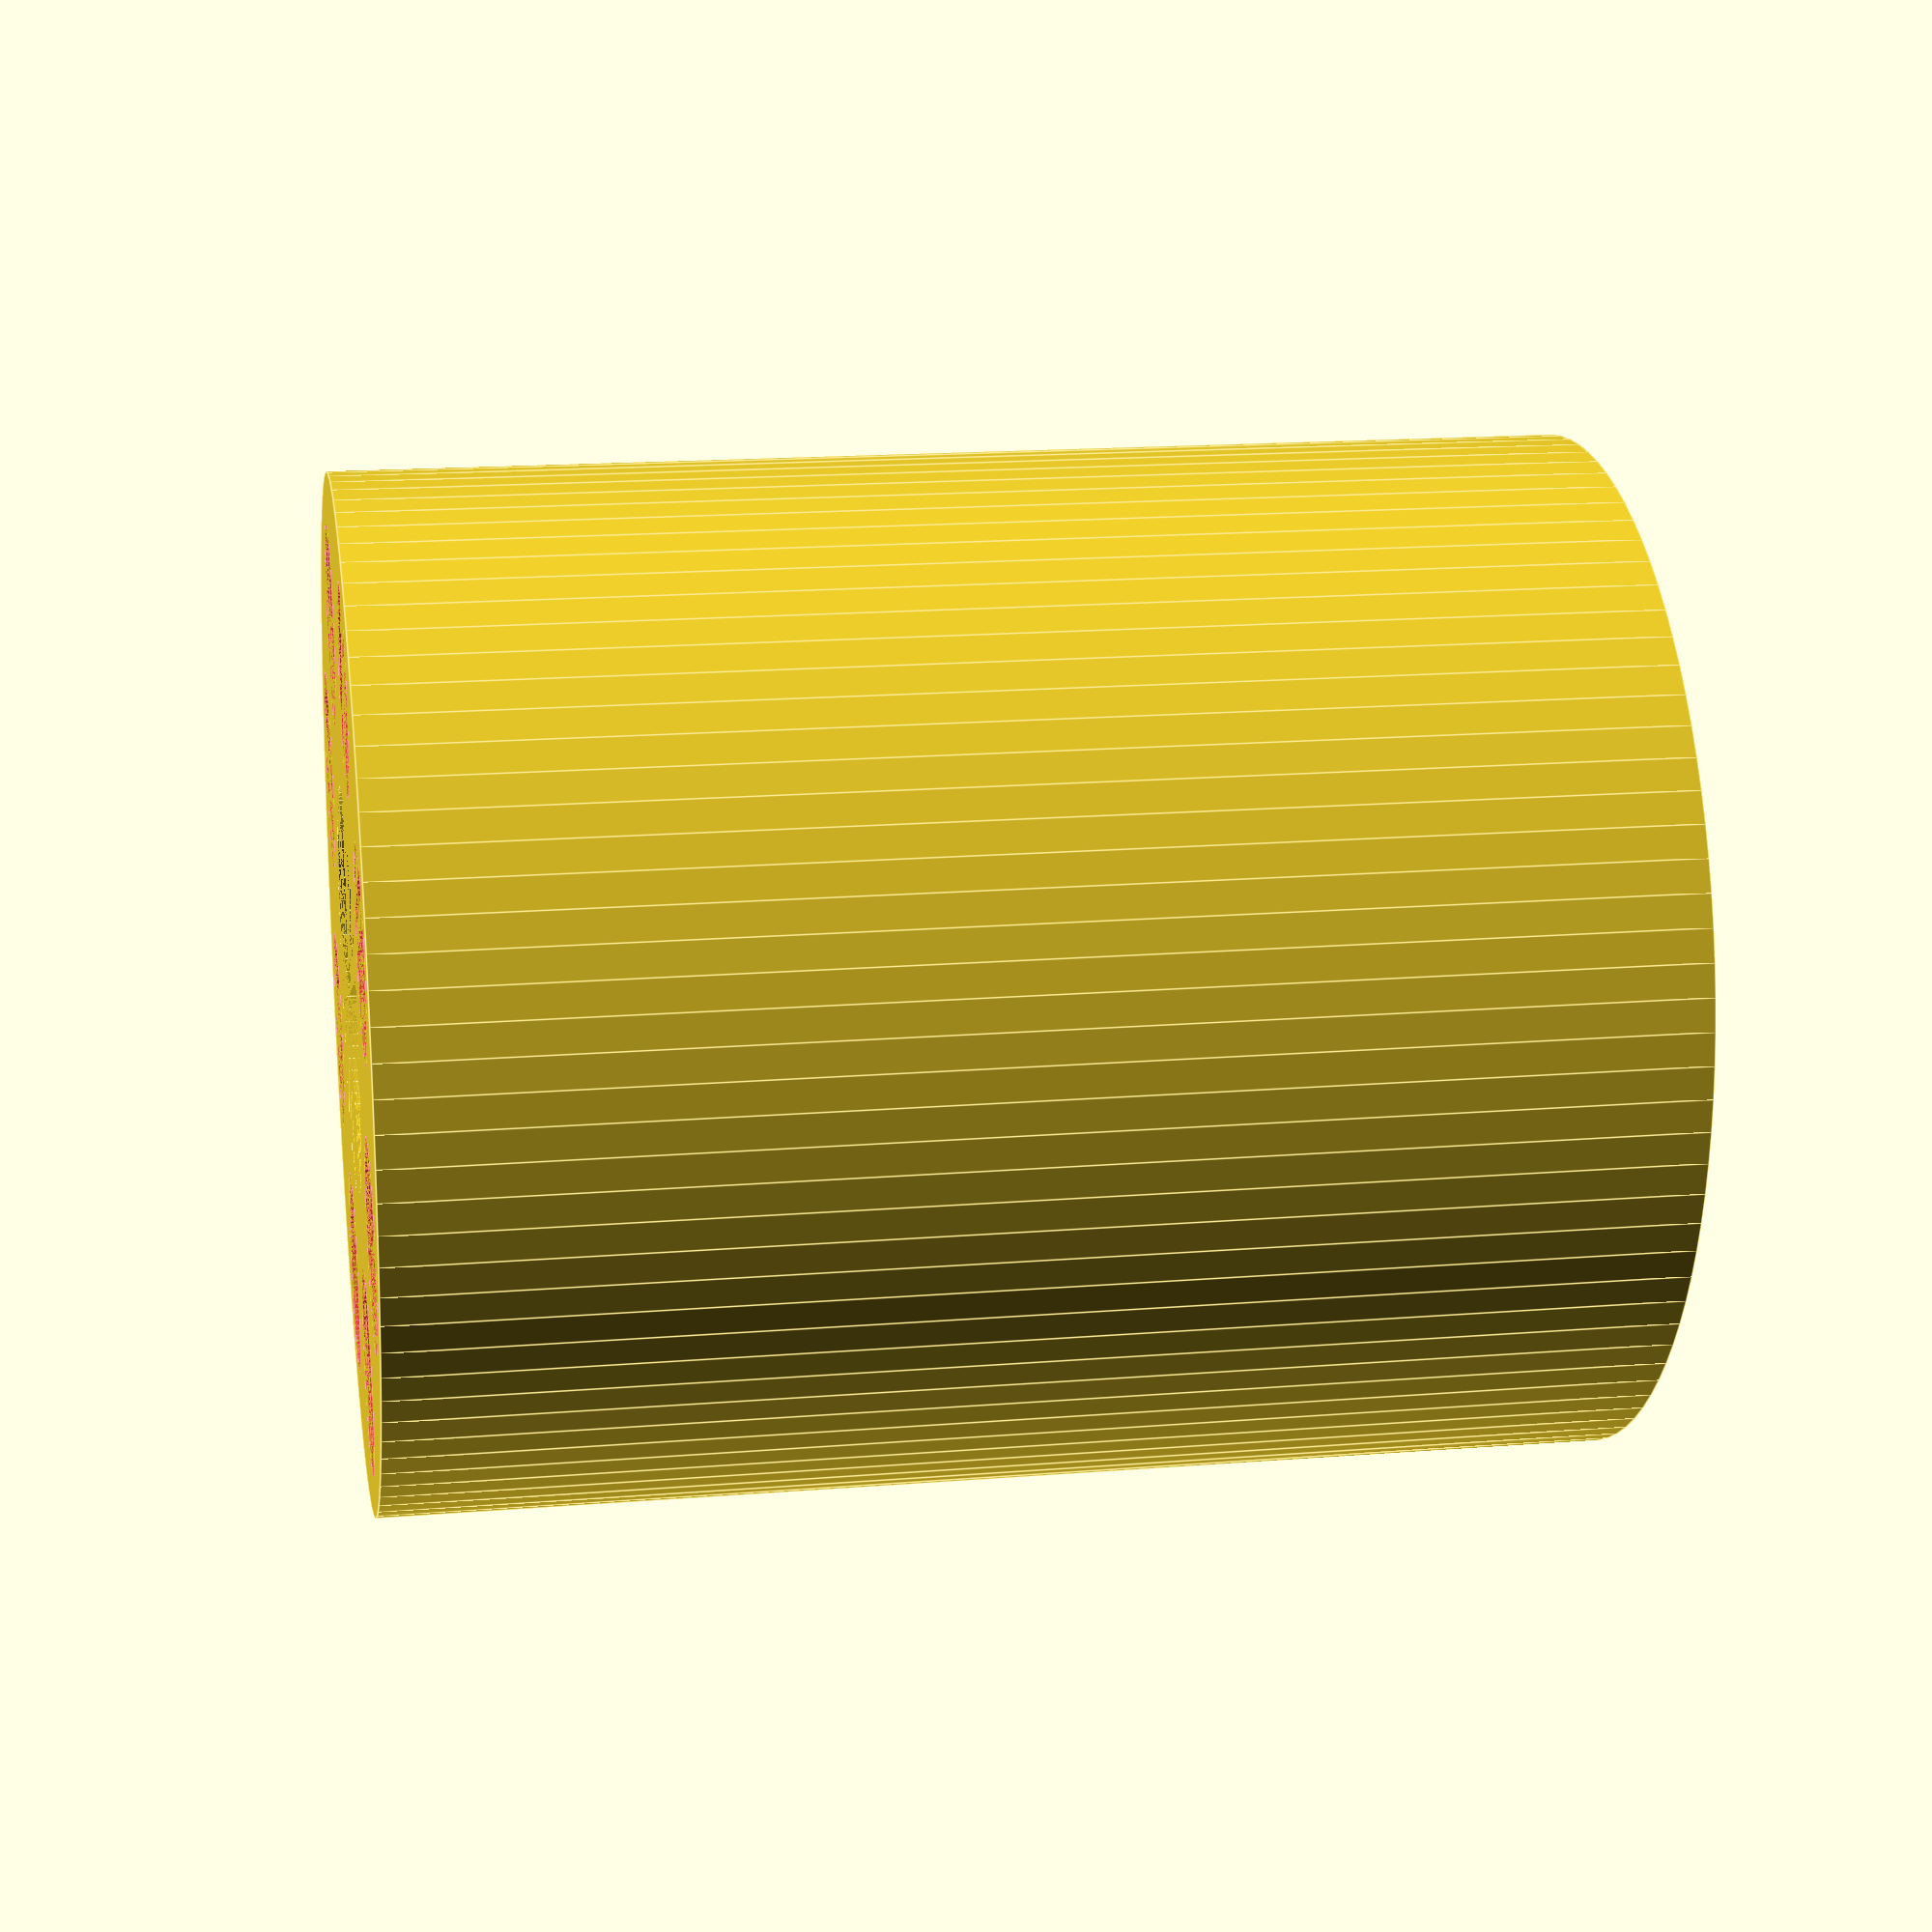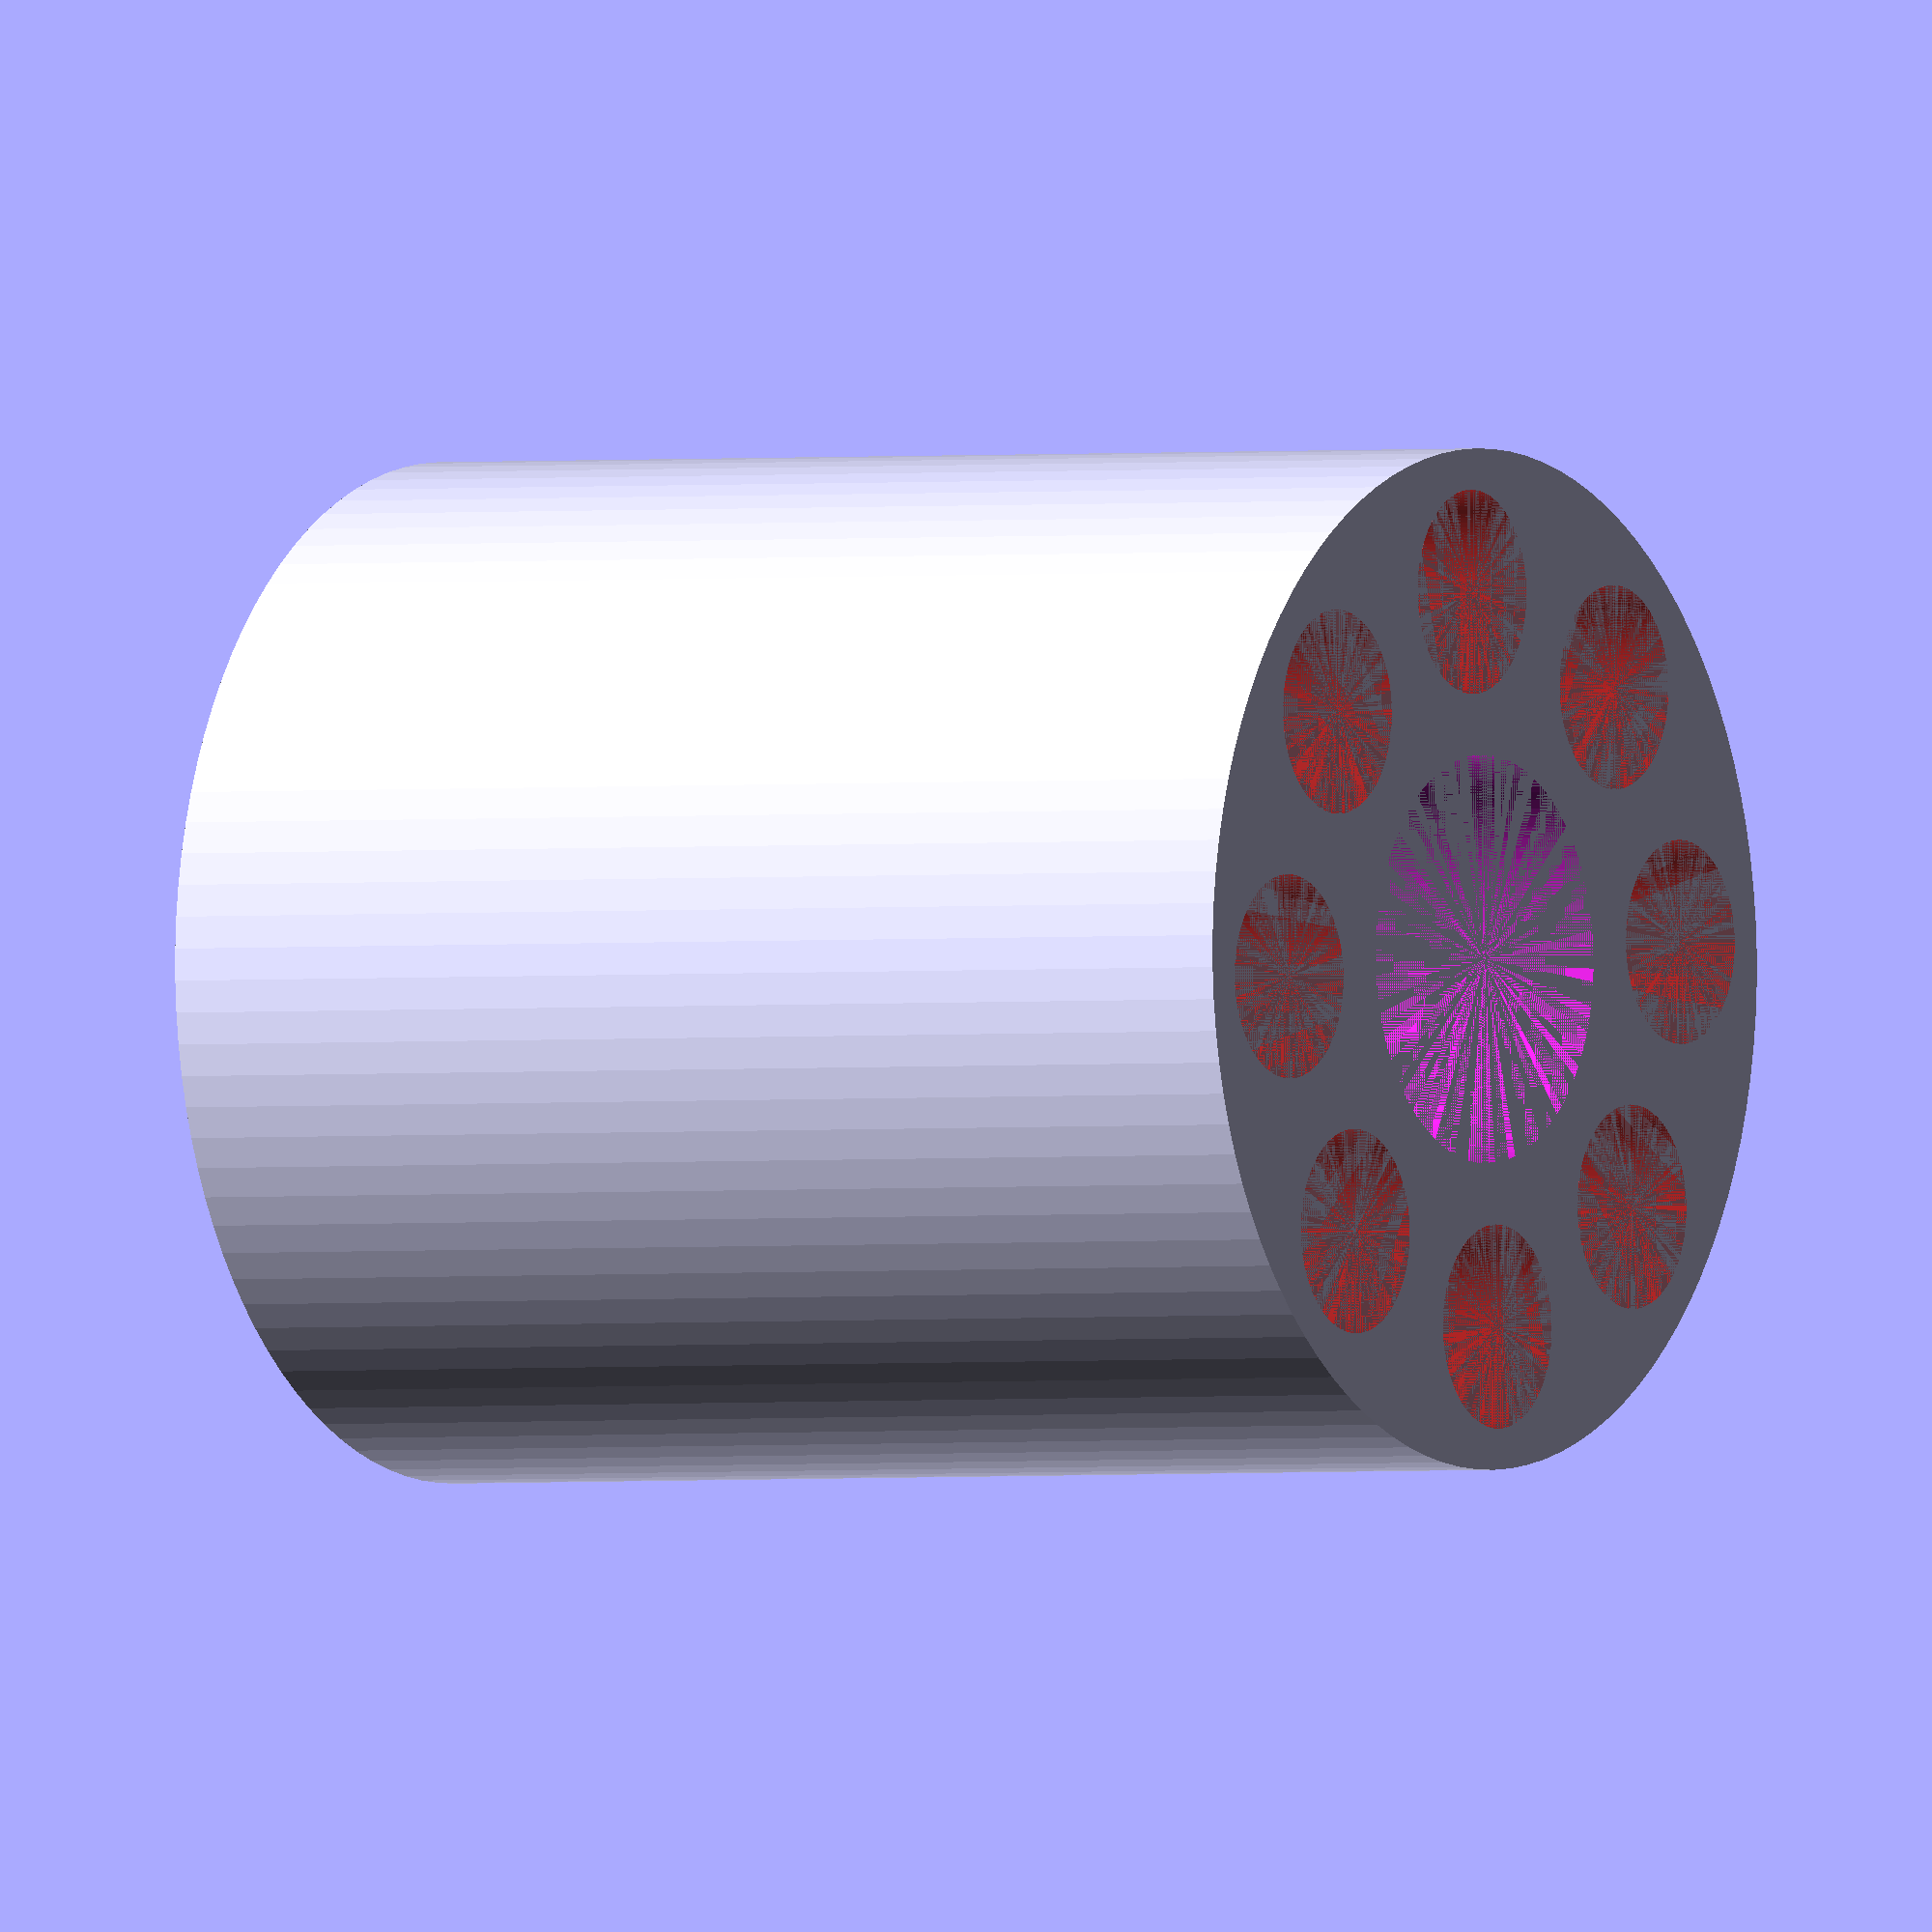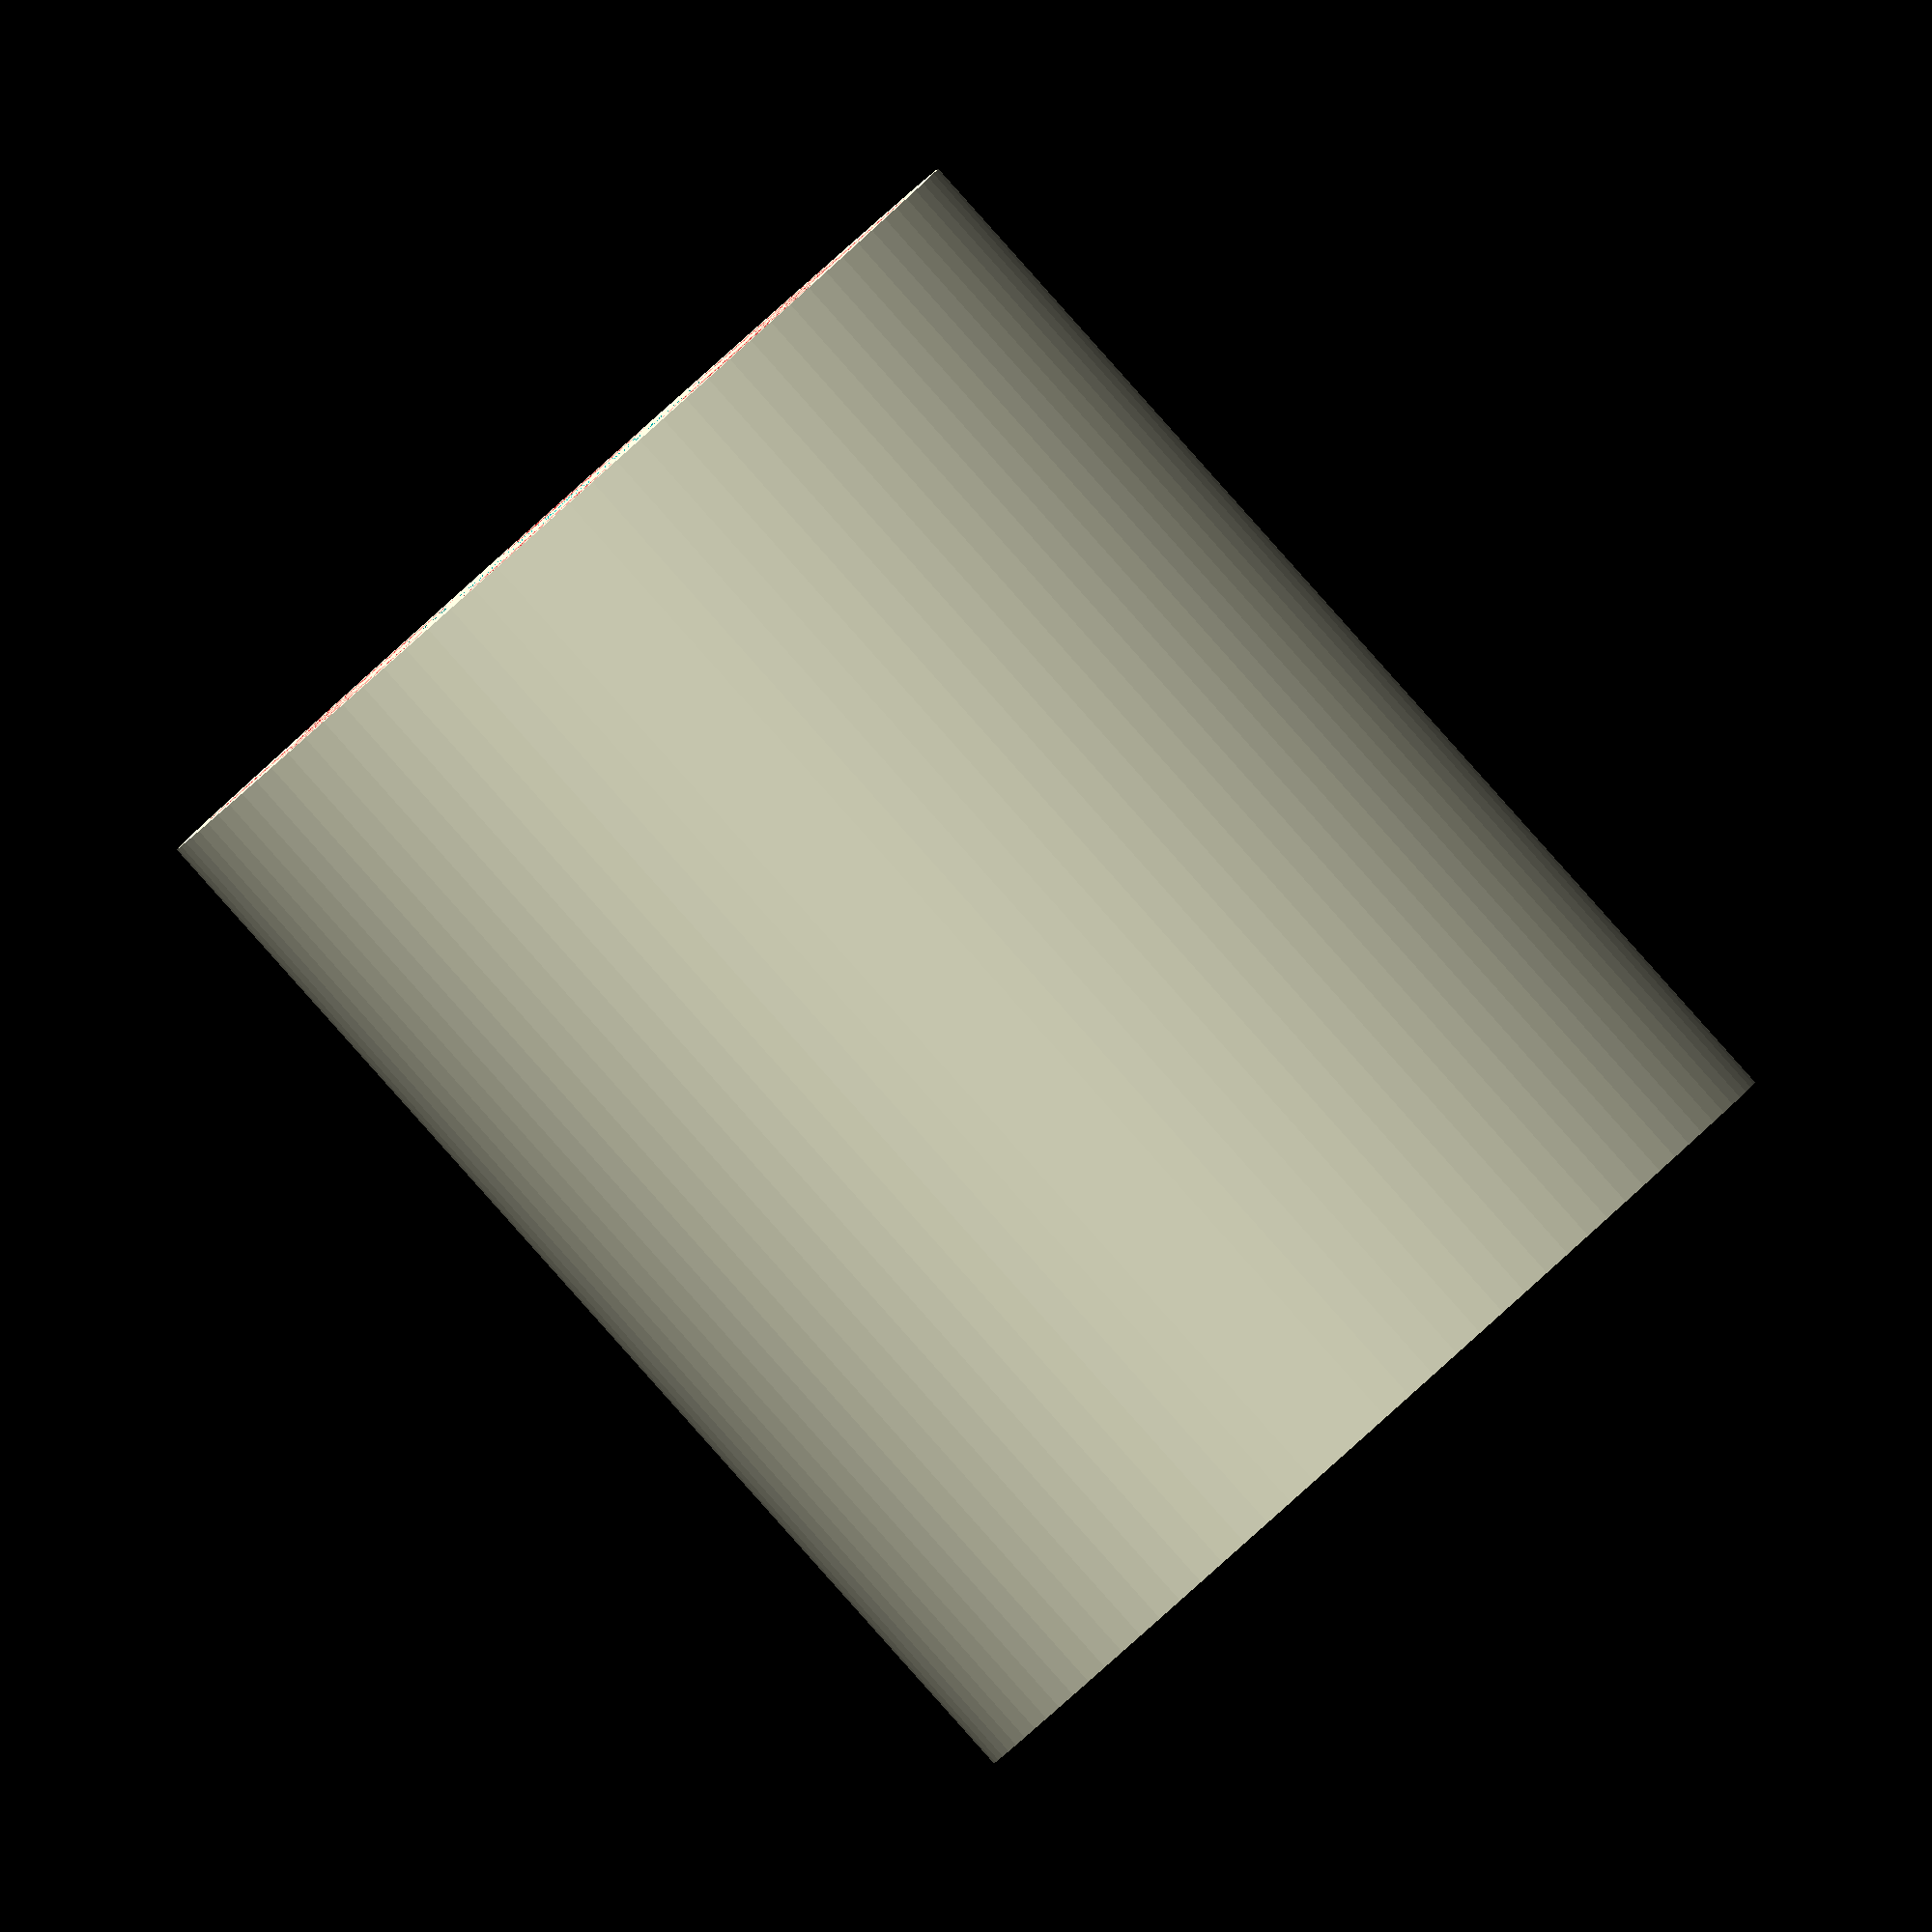
<openscad>

//Cilinder system
cylinder_dim = 25; //External cilinder diametre
cylinder_dim_inside = 10; //Internal hole on cilinder
height = 60; //height of cilinder;

//loop hole cone in cylinder
pathRadius=36/2; //Distance hole
num=8; //num hole

//Cone sistema
radio_cone = 5;
radio_cone_middle = 4;
cone_height = height;


/***
 * Init module
 ***/
main();
module main(){
  difference() {
    cilindro_base(cylinder_dim, cylinder_dim_inside, height);
    cylinder_hole_creator(pathRadius, num, height);
  }
}


/***
 * Modulo tu create externla hole
 ***/
module cylinder_hole_creator(distancia, numero, alt) {
  for (i=[1:numero])  {
    translate([distancia*cos(i*(360/numero)),distancia*sin(i*(360/numero)),0])
    if (1 == 1){
      colores = "red";
      color(colores){
	      #cone(radio_cone, radio_cone_middle, height);
      }
    }
  }
}


/***
 * Modulo cilinder base
 ***/
module cilindro_base(diamentro, interior, height) {
  difference() {
    cylinder(r=diamentro, h=height, $fn=100);
    cylinder(r=cylinder_dim_inside, h=height, $fn=100);
  }
}

module cone(base, medio, height_cone) {
	translate([0, 0, height_cone/2]) {
  	cylinder(r=medio, r2=base, h=height_cone/2, $fn=100);
	}
  cylinder(r=base, r2=medio, h=height_cone/2, $fn=100);
}

</openscad>
<views>
elev=343.6 azim=337.3 roll=260.5 proj=p view=edges
elev=181.2 azim=48.7 roll=57.8 proj=o view=solid
elev=269.5 azim=131.3 roll=318.2 proj=o view=solid
</views>
